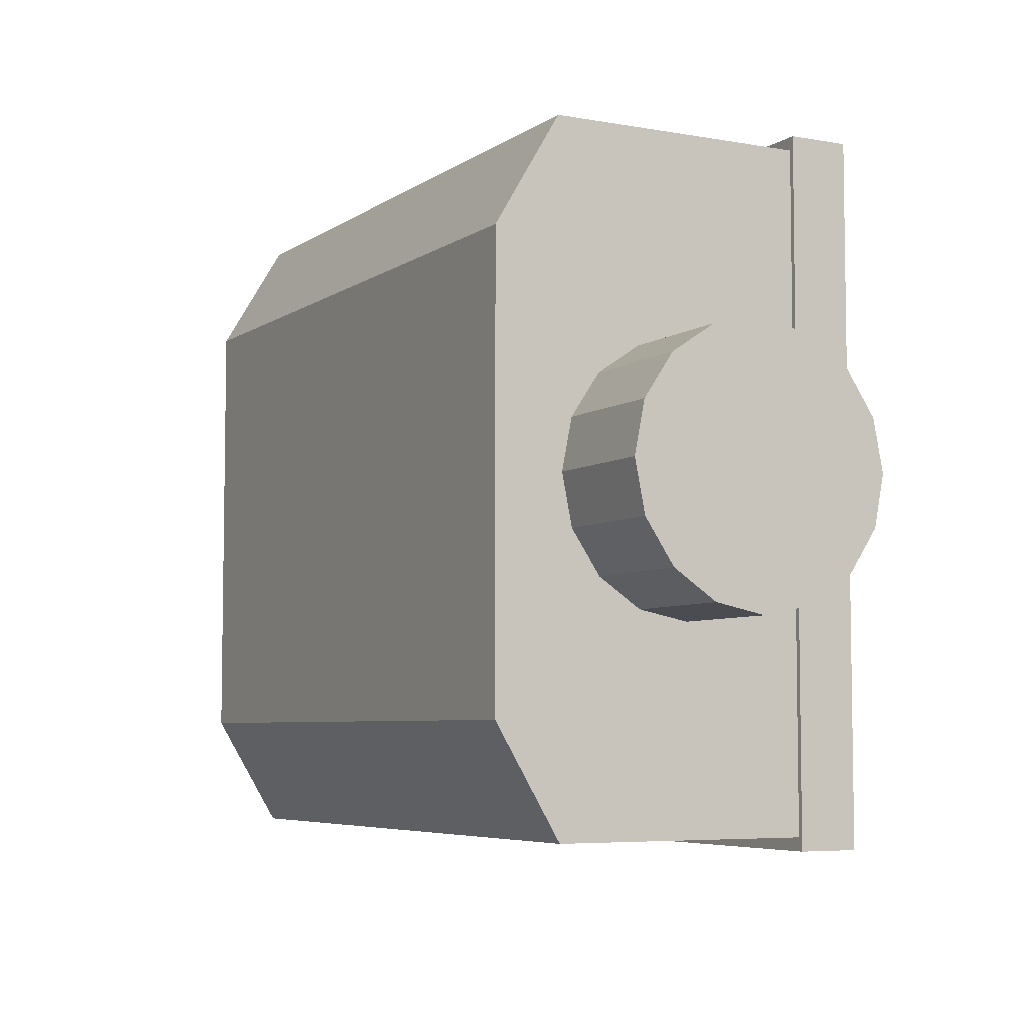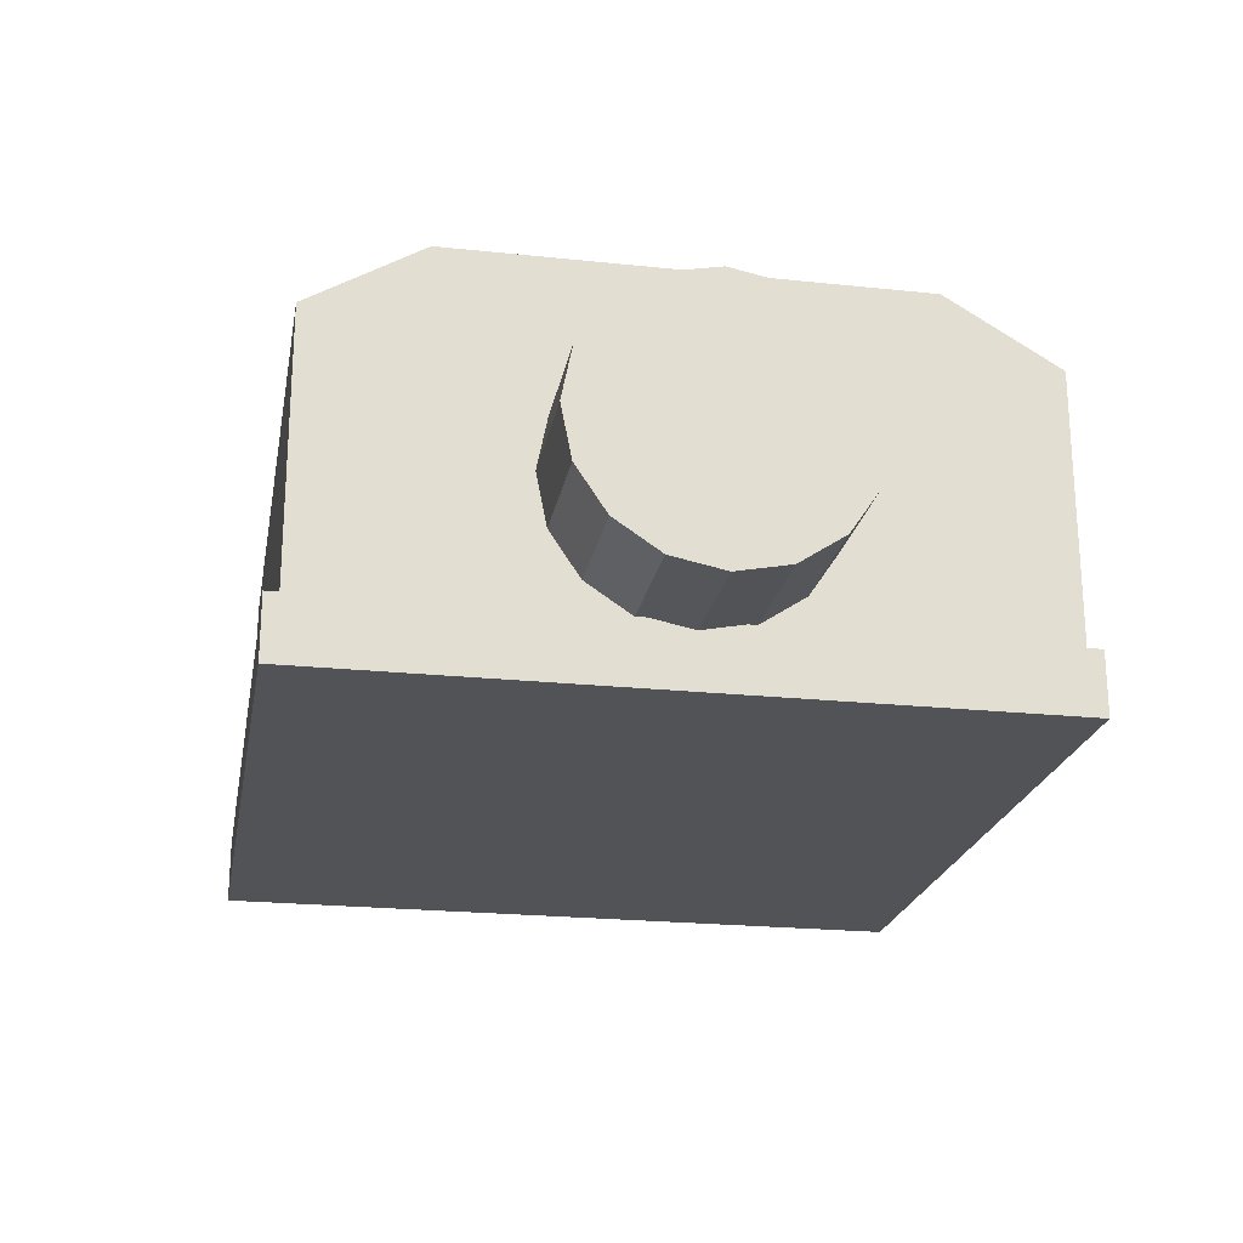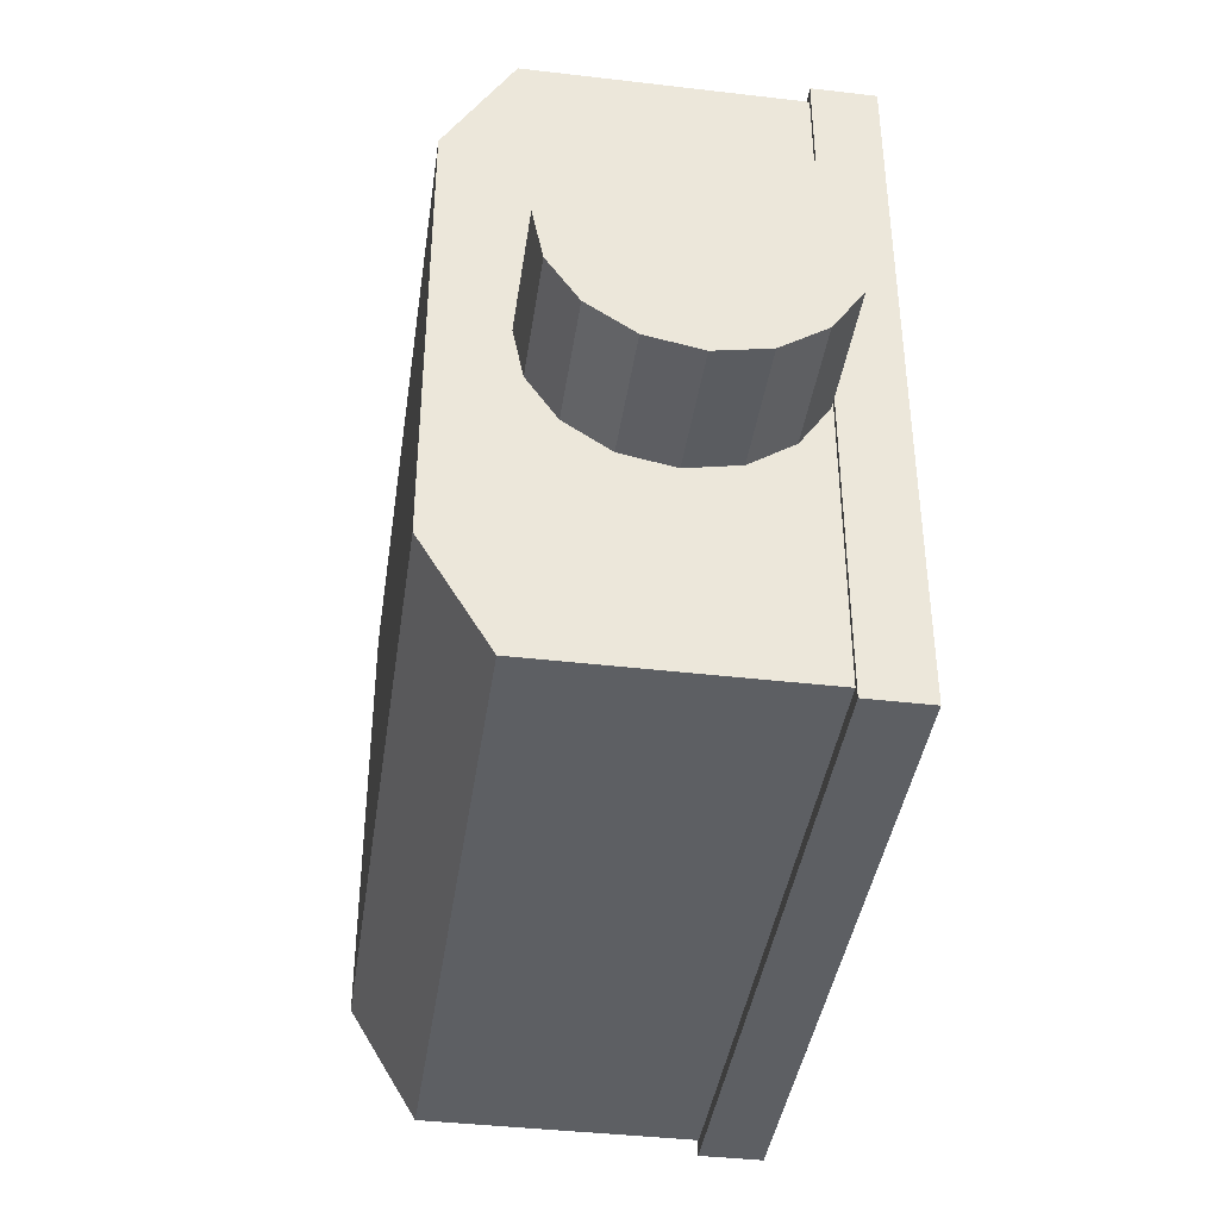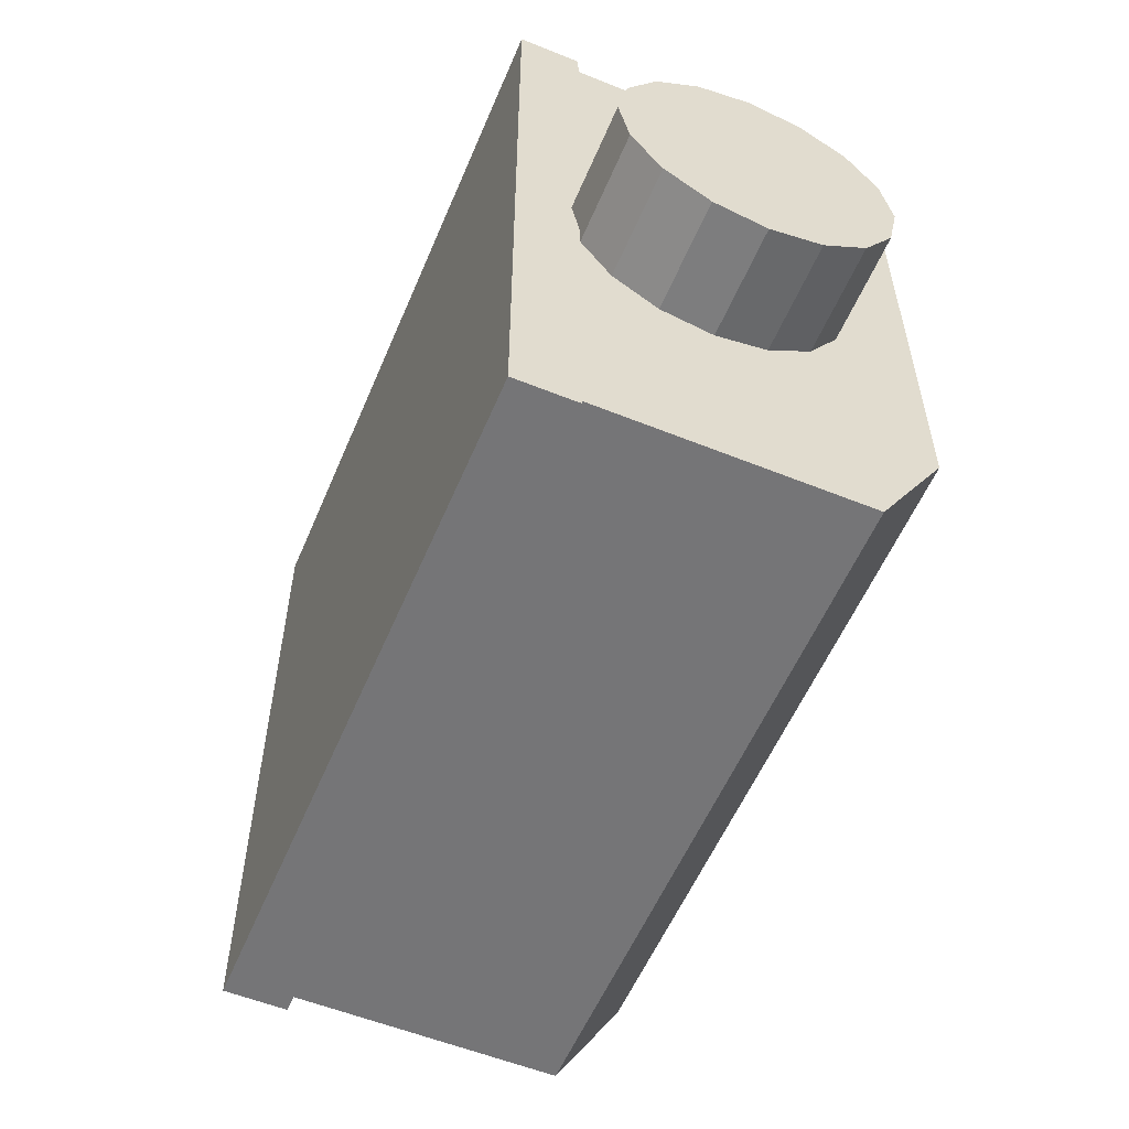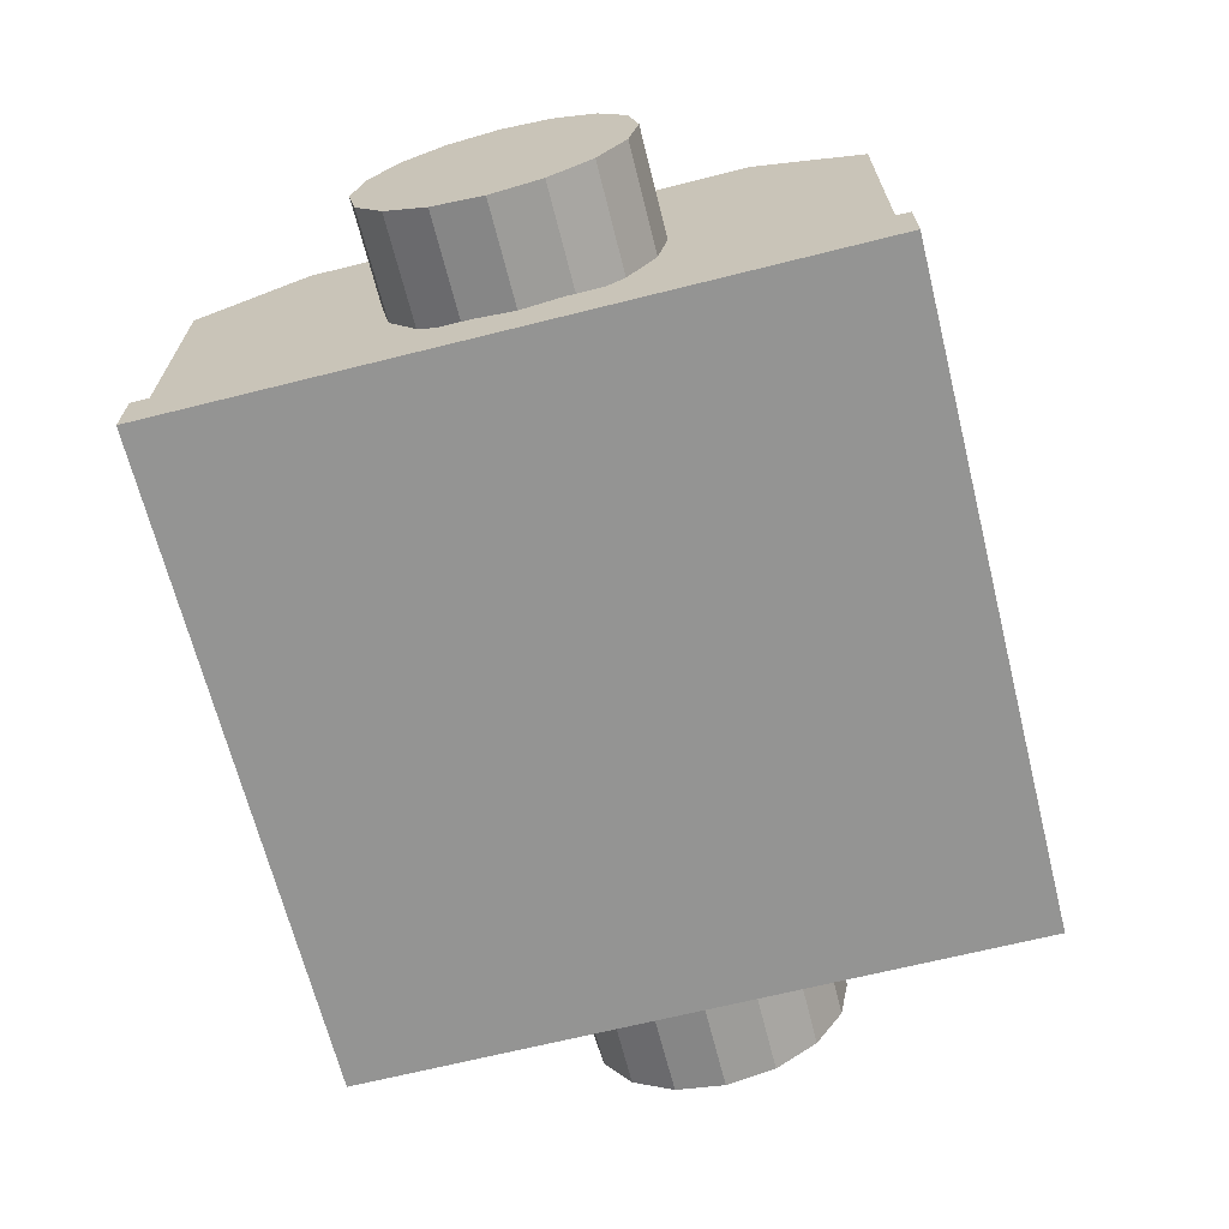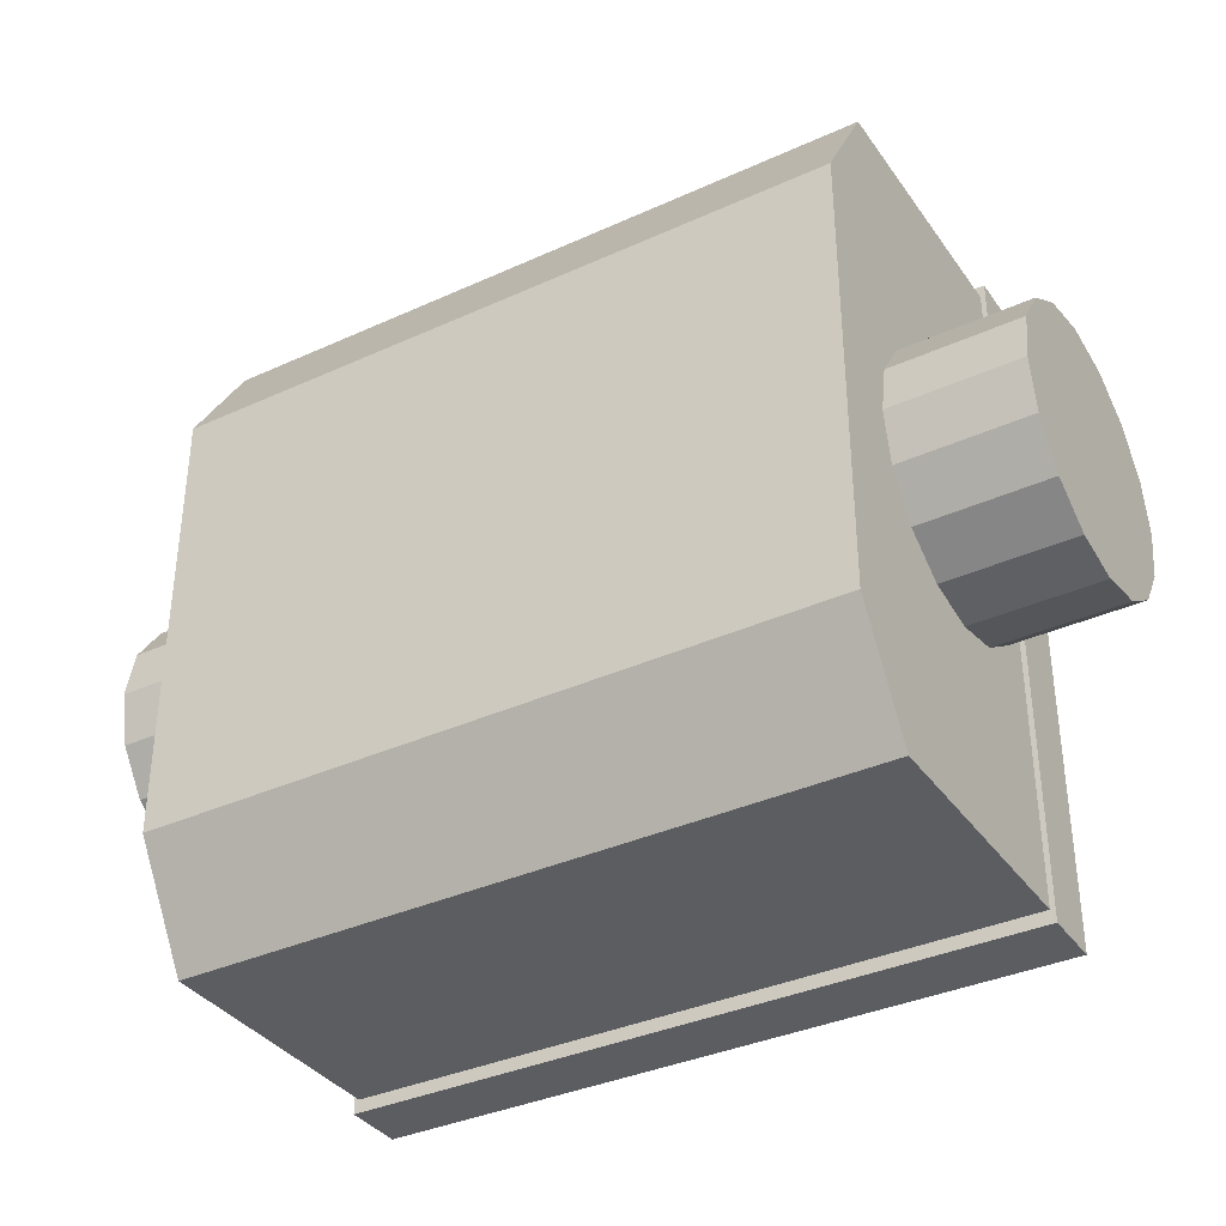
<metadata>
{"format":"obj","ext":"obj","renderer":"f3d","projection":"perspective","resolution":1024,"background":"white","views":[{"elev":-5.8,"azim":-118.4,"up":"+Z"},{"elev":-22.2,"azim":-100.4,"up":"+Y"},{"elev":-40.3,"azim":-98.2,"up":"+Z"},{"elev":-56.6,"azim":67.2,"up":"+Z"},{"elev":-67.0,"azim":104.1,"up":"+Y"},{"elev":-36.3,"azim":-149.3,"up":"+Z"}]}
</metadata>
<code>
o Cube.018
v -2.159 0.4814 2.875
v -2.159 0.4814 -2.724
v 3.502 0.4814 -2.724
v 3.502 0.4814 2.875
v -2.2 -0.03307 -2.836
v -2.2 -0.03307 2.986
v -2.2 0.4814 -2.836
v 3.543 -0.03307 -2.836
v 3.543 0.4814 -2.836
v 3.543 -0.03307 2.986
v 3.543 0.4814 2.986
v -2.2 0.4814 2.986
v -2.159 2.677 2.875
v -2.159 3.226 1.951
v -2.159 3.226 -1.8
v -2.159 2.677 -2.724
v 3.502 3.226 1.951
v 3.502 2.677 2.875
v 3.502 2.677 -2.724
v 3.502 3.226 -1.8
v -3.22 1.531 -1.03
v -1.785 1.531 -1.03
v -3.22 1.103 -0.9448
v -1.785 1.103 -0.9448
v -3.22 0.7397 -0.7023
v -1.785 0.7397 -0.7023
v -3.22 0.4971 -0.3393
v -1.785 0.4971 -0.3393
v -3.22 0.4119 0.08893
v -1.785 0.4119 0.08893
v -3.22 0.4971 0.5171
v -1.785 0.4971 0.5171
v -3.22 0.7397 0.8801
v -1.785 0.7397 0.8801
v -3.22 1.103 1.123
v -1.785 1.103 1.123
v -3.22 1.531 1.208
v -1.785 1.531 1.208
v -3.22 1.959 1.123
v -1.785 1.959 1.123
v -3.22 2.322 0.8801
v -1.785 2.322 0.8801
v -3.22 2.565 0.5171
v -1.785 2.565 0.5171
v -3.22 2.65 0.08893
v -1.785 2.65 0.08893
v -3.22 2.565 -0.3393
v -1.785 2.565 -0.3393
v -3.22 2.322 -0.7023
v -1.785 2.322 -0.7023
v -3.22 1.959 -0.9448
v -1.785 1.959 -0.9448
v 4.404 1.531 1.168
v 2.969 1.531 1.168
v 4.404 1.103 1.083
v 2.969 1.103 1.083
v 4.404 0.7397 0.8405
v 2.969 0.7397 0.8405
v 4.404 0.4971 0.4775
v 2.969 0.4971 0.4775
v 4.404 0.4119 0.04932
v 2.969 0.4119 0.04932
v 4.404 0.4971 -0.3789
v 2.969 0.4971 -0.3789
v 4.404 0.7397 -0.7419
v 2.969 0.7397 -0.7419
v 4.404 1.103 -0.9844
v 2.969 1.103 -0.9844
v 4.404 1.531 -1.07
v 2.969 1.531 -1.07
v 4.404 1.959 -0.9844
v 2.969 1.959 -0.9844
v 4.404 2.322 -0.7419
v 2.969 2.322 -0.7419
v 4.404 2.565 -0.3789
v 2.969 2.565 -0.3789
v 4.404 2.65 0.04932
v 2.969 2.65 0.04932
v 4.404 2.565 0.4775
v 2.969 2.565 0.4775
v 4.404 2.322 0.8405
v 2.969 2.322 0.8405
v 4.404 1.959 1.083
v 2.969 1.959 1.083
f 20 17 14 15
f 3 4 18 17 20 19
f 1 2 16 15 14 13
f 2 3 19 16
f 4 11 12 1
f 2 7 9 3
f 10 6 12 11
f 8 10 11 9
f 5 8 9 7
f 6 5 7 12
f 1 12 7 2
f 3 9 11 4
f 15 16 19 20
f 17 18 13 14
f 4 1 13 18
f 5 6 10 8
f 21 23 24 22
f 23 25 26 24
f 25 27 28 26
f 27 29 30 28
f 29 31 32 30
f 31 33 34 32
f 33 35 36 34
f 35 37 38 36
f 37 39 40 38
f 39 41 42 40
f 41 43 44 42
f 43 45 46 44
f 45 47 48 46
f 47 49 50 48
f 49 51 52 50
f 51 21 22 52
f 21 51 49 47 45 43 41 39 37 35 33 31 29 27 25 23
f 53 55 56 54
f 55 57 58 56
f 57 59 60 58
f 59 61 62 60
f 61 63 64 62
f 63 65 66 64
f 65 67 68 66
f 67 69 70 68
f 69 71 72 70
f 71 73 74 72
f 73 75 76 74
f 75 77 78 76
f 77 79 80 78
f 79 81 82 80
f 81 83 84 82
f 83 53 54 84
f 53 83 81 79 77 75 73 71 69 67 65 63 61 59 57 55

</code>
